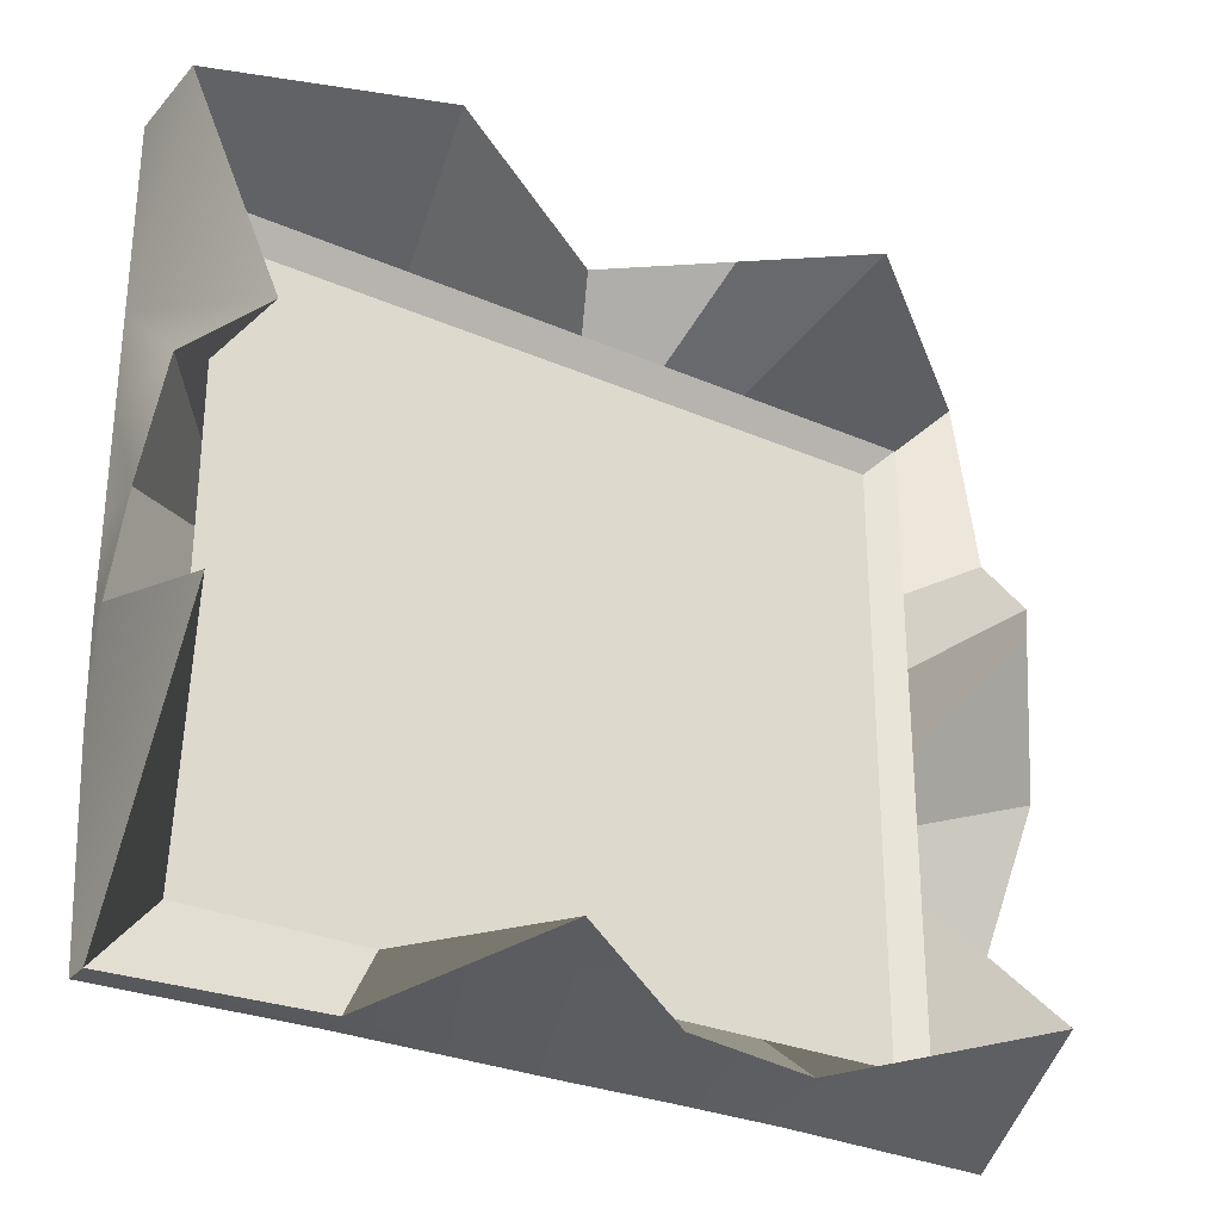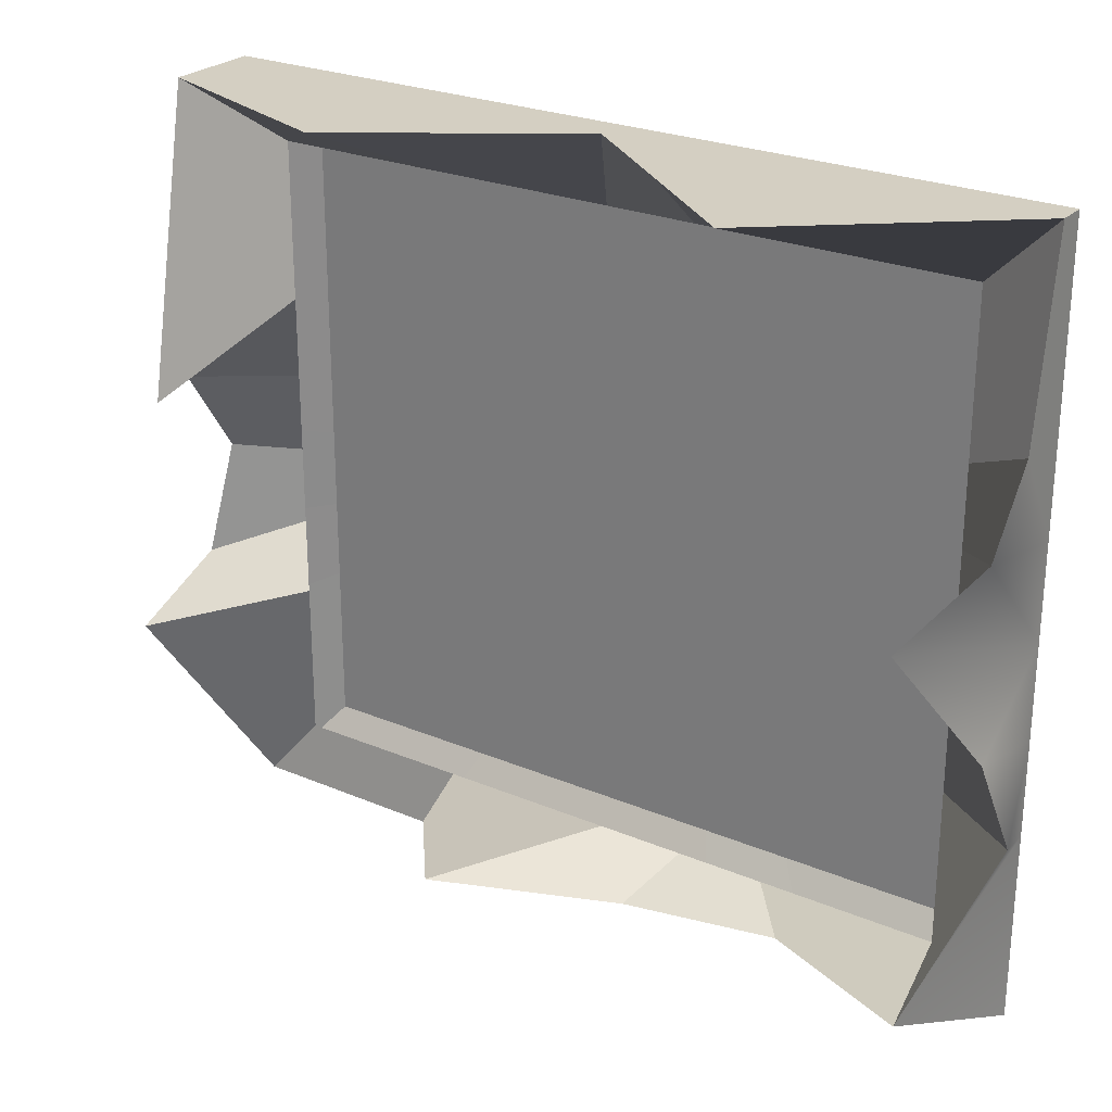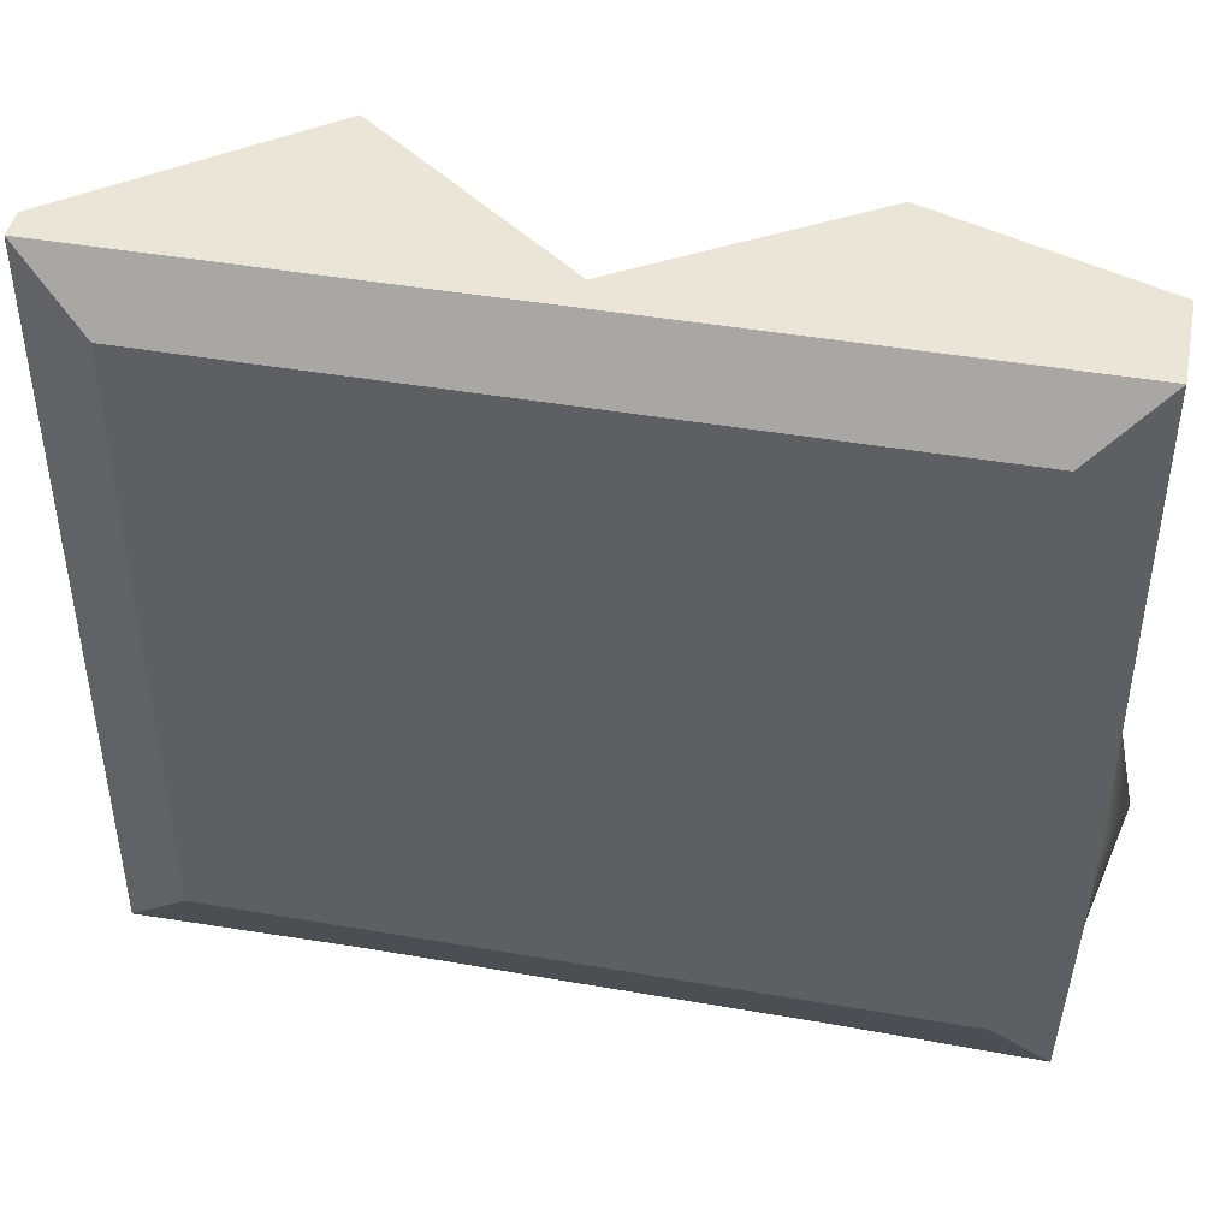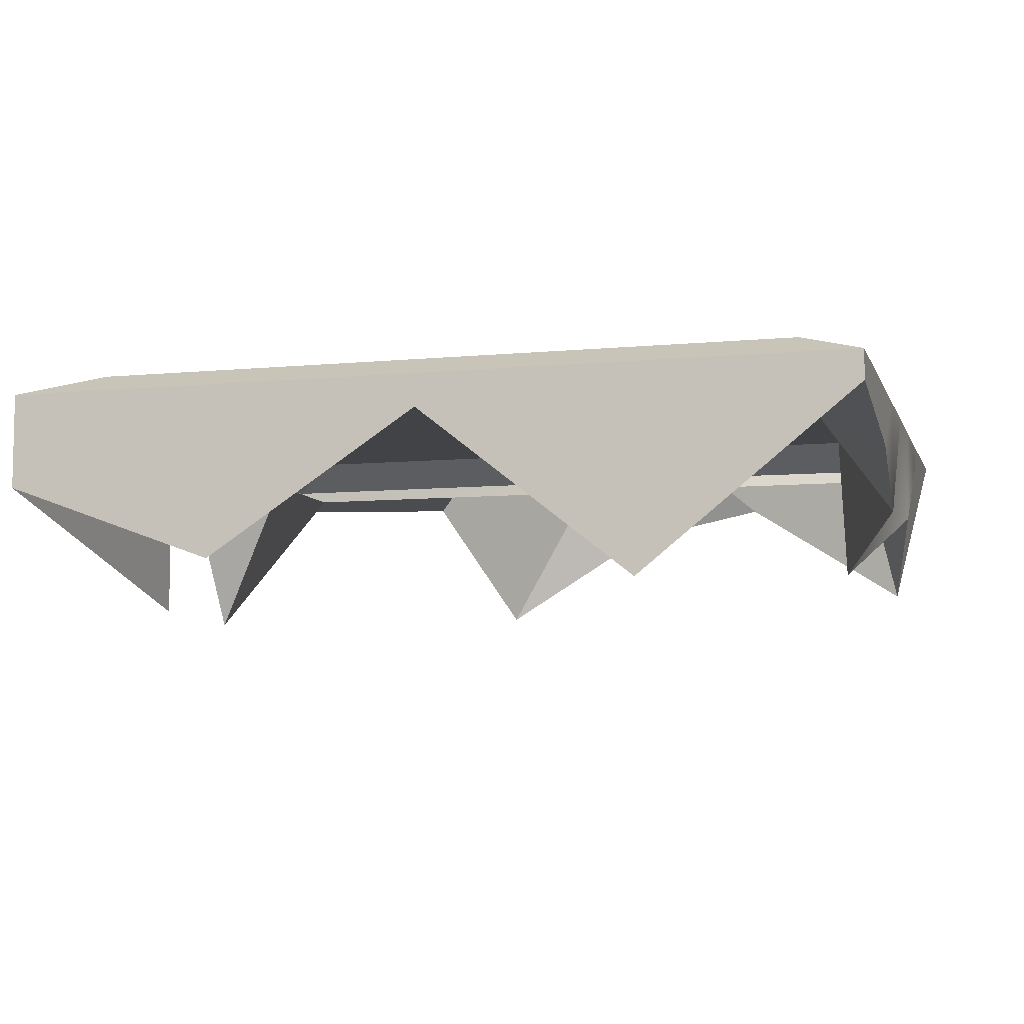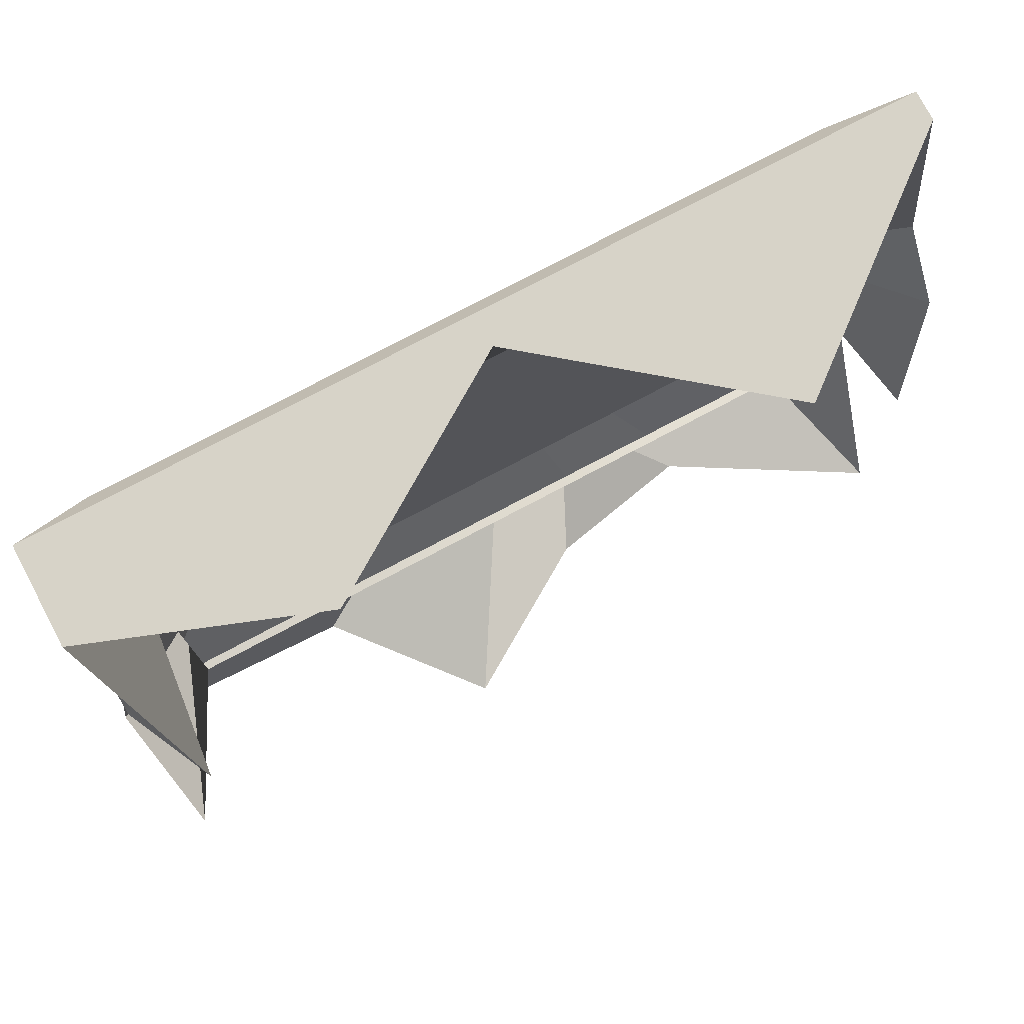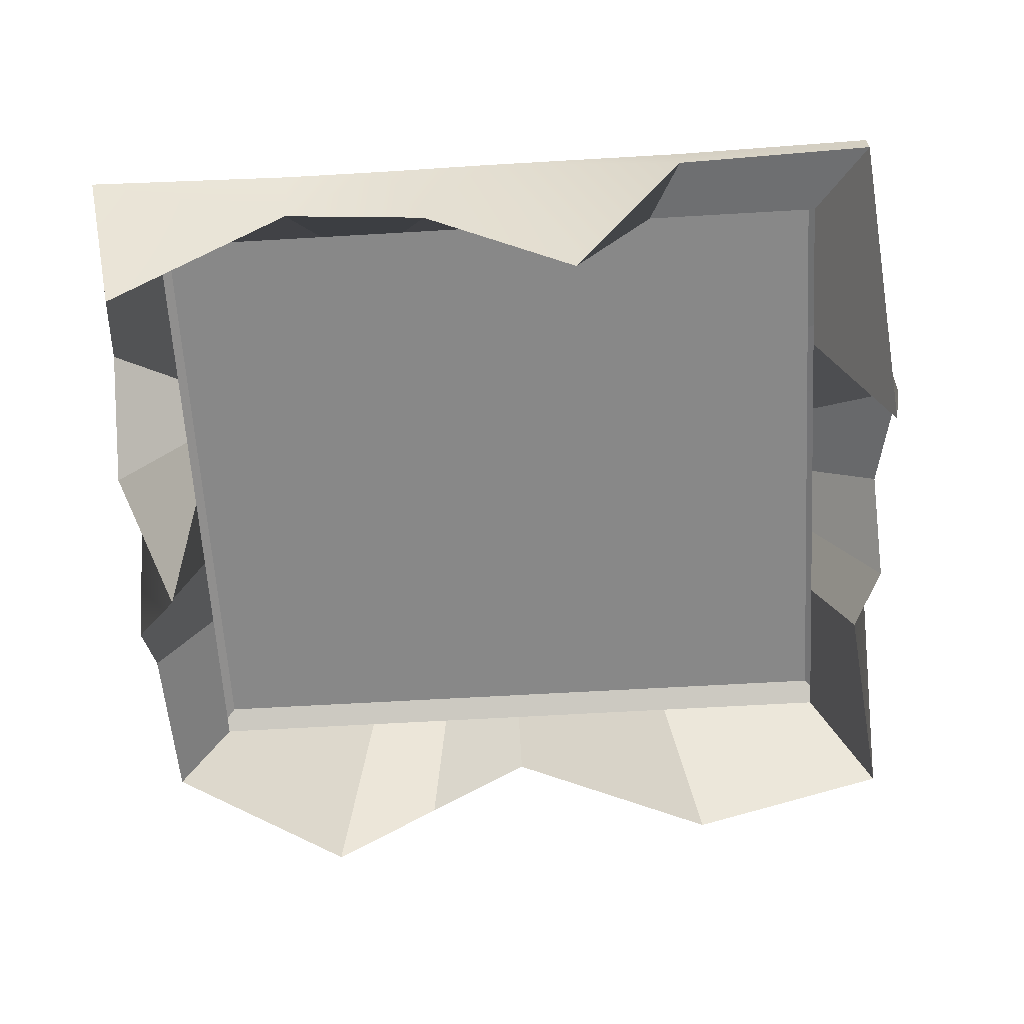
<metadata>
{"format":"obj","ext":"obj","renderer":"f3d","projection":"perspective","resolution":1024,"background":"white","views":[{"elev":-29.0,"azim":-33.0,"up":"+Z"},{"elev":25.6,"azim":33.9,"up":"+Z"},{"elev":44.2,"azim":-168.5,"up":"+Z"},{"elev":-7.3,"azim":15.6,"up":"+Y"},{"elev":76.9,"azim":-27.8,"up":"+Z"},{"elev":-62.9,"azim":-176.6,"up":"+Y"}]}
</metadata>
<code>
v  0 57.58 9.398
v  -21.96 57.58 9.398
v  -21.96 57.58 18.8
v  0 57.58 18.8
v  0 48.47 57.76
v  0 53.38 57.76
v  -32.04 53.38 57.76
v  -32.04 27.47 57.76
v  64.09 44.55 28.88
v  64.09 35.98 17.95
v  64.09 53.38 14.44
v  64.09 53.38 28.88
v  32.04 45.8 -53
v  9.399 41.14 -53
v  16.02 53.38 -57.09
v  32.04 53.38 -57.1
v  -67.24 42.96 -17.53
v  -64.11 53.38 -14.44
v  -63.84 53.38 -28.88
v  -63.69 23.68 -21.48
v  21.96 57.58 37.59
v  10.98 57.58 37.59
v  13.5 57.58 47.67
v  27 57.58 47.67
v  -43.92 57.58 18.8
v  -43.92 57.58 9.398
v  -54.01 57.58 11.92
v  -54.01 57.58 23.84
v  -21.96 57.58 -37.59
v  0 57.58 -37.59
v  0 57.58 -47.67
v  -27 57.58 -47.67
v  43.92 57.58 -18.8
v  43.92 57.58 -9.398
v  54.01 57.58 -11.92
v  54.01 57.58 -23.84
v  -54.01 50 -23.84
v  -54.01 50 -11.92
v  -27 50 47.67
v  0 50 47.67
v  54.01 50 11.92
v  54.01 50 23.84
v  13.5 50 -47.67
v  27 50 -47.67
v  16.02 53.38 57.76
v  32.04 53.38 57.76
v  -64.09 53.38 14.44
v  -64.09 53.38 28.88
v  0 53.38 -57.23
v  -32.04 53.38 -57.23
v  64.09 53.38 -14.44
v  64.09 53.38 -28.88
v  43.92 57.58 9.398
v  21.96 57.58 9.398
v  21.96 57.58 18.8
v  43.92 57.58 18.8
v  10.98 57.58 9.398
v  10.98 57.58 18.8
v  -43.92 57.58 -9.398
v  -21.96 57.58 -9.398
v  -21.96 57.58 -18.8
v  -43.92 57.58 -18.8
v  64.09 49.02 57.76
v  64.09 53.38 57.76
v  32.04 23.16 57.76
v  16.02 35.82 57.76
v  -64.09 53.38 57.76
v  -64.09 39.08 57.76
v  -62.67 49.5 -57.76
v  -62.67 53.38 -57.76
v  -32.04 48.63 -57.23
v  -14.37 25.71 -49.12
v  64.09 53.38 -57.76
v  59.04 28.37 -46.58
v  -43.92 57.58 37.59
v  -54.01 57.58 47.67
v  -27 57.58 47.67
v  -21.96 57.58 37.59
v  0 57.58 47.67
v  0 57.58 37.59
v  54.01 57.58 47.67
v  43.92 57.58 37.59
v  43.92 57.58 -37.59
v  54.01 57.58 -47.67
v  27 57.58 -47.67
v  21.96 57.58 -37.59
v  10.98 57.58 -37.59
v  13.5 57.58 -47.67
v  -54.01 57.58 -47.67
v  -43.92 57.58 -37.59
v  54.01 50 47.67
v  27 50 47.67
v  13.5 50 47.67
v  -54.01 50 47.67
v  -54.01 50 -47.67
v  -27 50 -47.67
v  0 50 -47.67
v  54.01 50 -47.67
v  0 57.58 -18.8
v  0 57.58 -9.398
v  -21.96 57.58 -0
v  0 57.58 -0
v  64.09 49.19 -28.88
v  64.09 38.29 -10.93
v  64.09 53.38 -0
v  55.81 27.4 7.018
v  -57.57 23.3 15.65
v  -64.09 45.61 -0
v  -64.09 36.79 13.79
v  -64.09 53.38 -0
v  -54.01 57.58 -23.84
v  -54.01 57.58 -11.92
v  -54.01 57.58 -0
v  -43.92 57.58 -0
v  54.01 57.58 23.84
v  54.01 57.58 11.92
v  54.01 57.58 -0
v  43.92 57.58 -0
v  -54.01 50 23.84
v  -54.01 50 11.92
v  -54.01 50 -0
v  54.01 50 -23.84
v  54.01 50 -0
v  54.01 50 -11.92
v  21.96 57.58 -18.8
v  21.96 57.58 -9.398
v  21.96 57.58 -0
v  10.98 57.58 -18.8
v  10.98 57.58 -9.398
v  10.98 57.58 -0
g Top
f 1 2 3 4
f 5 6 7 8
f 9 10 11 12
f 13 14 15 16
f 17 18 19 20
f 21 22 23 24
f 25 26 27 28
f 29 30 31 32
f 33 34 35 36
f 37 38 17 20
f 39 40 5 8
f 41 10 9 42
f 43 14 13 44
f 24 23 45 46
f 28 27 47 48
f 32 31 49 50
f 36 35 51 52
f 53 54 55 56
f 54 57 58 55
f 59 60 61 62
f 63 64 46 65
f 5 66 45 6
f 67 68 8 7
f 69 70 50 71
f 71 50 49 72
f 73 74 13 16
f 75 76 77 78
f 78 77 79 80
f 24 81 82 21
f 83 84 85 86
f 87 88 31 30
f 32 89 90 29
f 91 63 65 92
f 93 66 5 40
f 8 68 94 39
f 95 69 71 96
f 96 71 72 97
f 13 74 98 44
f 76 67 7 77
f 77 7 6 79
f 46 64 81 24
f 84 73 16 85
f 88 15 49 31
f 50 70 89 32
f 30 29 61 99
f 100 60 101 102
f 78 80 4 3
f 74 73 52 103
f 104 51 105 106
f 64 63 9 12
f 68 67 48 107
f 108 109 47 110
f 70 69 20 19
f 90 89 111 62
f 59 112 113 114
f 28 76 75 25
f 82 81 115 56
f 53 116 117 118
f 36 84 83 33
f 94 68 107 119
f 120 109 108 121
f 20 69 95 37
f 98 74 103 122
f 123 124 104 106
f 9 63 91 42
f 89 70 19 111
f 112 18 110 113
f 48 67 76 28
f 81 64 12 115
f 116 11 105 117
f 52 73 84 36
f 83 86 125 33
f 34 126 127 118
f 21 82 56 55
f 86 87 128 125
f 126 129 130 127
f 80 22 58 4
f 75 78 3 25
f 26 2 101 114
f 29 90 62 61
f 102 101 2 1
f 10 106 105 11
f 26 114 113 27
f 123 106 10 41
f 27 113 110 47
f 118 127 54 53
f 127 130 57 54
f 109 107 48 47
f 56 115 116 53
f 119 107 109 120
f 115 12 11 116
f 25 3 2 26
f 108 110 18 17
f 34 118 117 35
f 38 121 108 17
f 35 117 105 51
f 114 101 60 59
f 99 61 60 100
f 103 52 51 104
f 62 111 112 59
f 124 122 103 104
f 111 19 18 112
f 33 125 126 34
f 125 128 129 126
f 14 72 49 15
f 22 80 79 23
f 97 72 14 43
f 23 79 6 45
f 1 4 58 57
f 66 65 46 45
f 86 85 88 87
f 92 65 66 93
f 85 16 15 88
f 30 99 128 87
f 100 102 130 129
f 21 55 58 22
f 102 1 57 130
f 99 100 129 128

</code>
